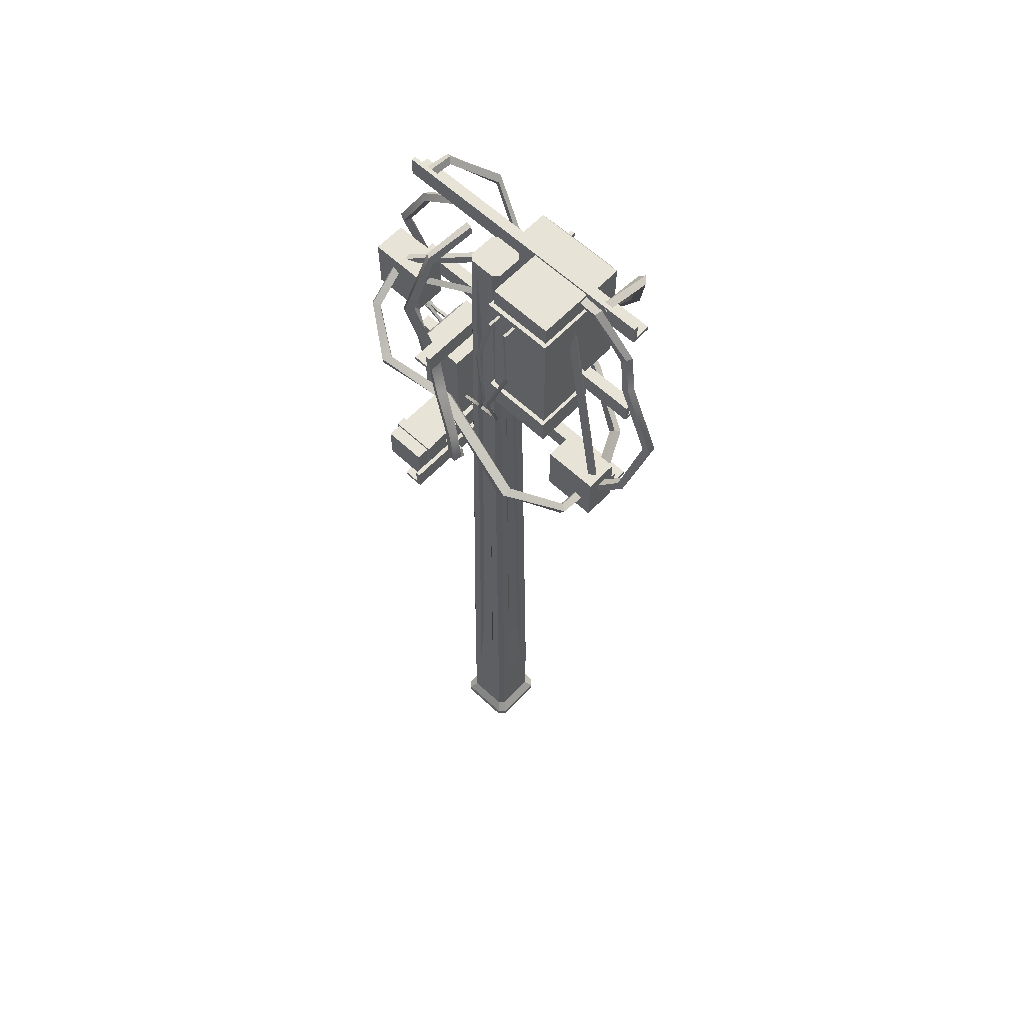
<metadata>
{"format":"obj","ext":"obj","renderer":"f3d","projection":"perspective","resolution":1024,"background":"white","views":[{"elev":61.8,"azim":-136.6,"up":"+Y"}]}
</metadata>
<code>
v -13.09 9.661 10.61
v -10.61 9.661 13.09
v -13.09 61.19 10.61
v -10.61 61.19 13.09
v 10.61 9.661 13.09
v 10.61 61.19 13.09
v -8.986 507.3 6.506
v -6.506 507.3 8.986
v 6.506 507.3 8.986
v 5.55 65.75 13.04
v -5.55 65.75 13.04
v 3.403 502.7 9.031
v -3.404 502.7 9.031
v 3.671 112.9 11.46
v -3.672 112.9 11.46
v 2.251 444 7.442
v -2.252 444 7.442
v -10.61 9.661 -13.09
v -13.09 9.661 -10.61
v -10.61 61.19 -13.09
v -13.09 61.19 -10.61
v -6.506 507.3 -8.986
v -8.986 507.3 -6.506
v -13.04 65.75 5.55
v -13.04 65.75 -5.55
v -9.031 502.7 3.403
v -9.031 502.7 -3.404
v -11.46 112.9 3.671
v -11.46 112.9 -3.672
v -7.442 444 2.251
v -7.442 444 -2.252
v 13.09 9.661 -10.61
v 10.61 9.661 -13.09
v 13.09 61.19 -10.61
v 10.61 61.19 -13.09
v 8.986 507.3 -6.506
v 6.506 507.3 -8.986
v -5.55 65.75 -13.04
v 5.55 65.75 -13.04
v -3.403 502.7 -9.031
v 3.404 502.7 -9.031
v -3.671 112.9 -11.46
v 3.672 112.9 -11.46
v -2.251 444 -7.442
v 2.252 444 -7.442
v 13.09 9.661 10.61
v 13.09 61.19 10.61
v 8.986 507.3 6.506
v 13.04 65.75 -5.55
v 13.04 65.75 5.55
v 9.031 502.7 -3.403
v 9.031 502.7 3.404
v 11.46 112.9 -3.671
v 11.46 112.9 3.672
v 7.442 444 -2.251
v 7.442 444 2.252
v -13.34 4.502 16.46
v 13.34 4.502 16.46
v -16.46 4.502 13.34
v -16.46 4.502 -13.34
v -13.34 4.502 -16.46
v 13.34 4.502 -16.46
v 16.46 4.502 -13.34
v 16.46 4.502 13.34
v -13.34 0 16.46
v 13.34 0 16.46
v -16.46 0 13.34
v -16.46 0 -13.34
v -13.34 0 -16.46
v 13.34 0 -16.46
v 16.46 0 -13.34
v 16.46 0 13.34
v 0 0 0
v 0 507.3 0
v -38.87 425.7 41.5
v 8.445 425.7 41.5
v -38.87 491.4 41.5
v 8.445 491.4 41.5
v -38.87 491.4 18.57
v 8.445 491.4 18.57
v -38.87 425.7 18.57
v 8.445 425.7 18.57
v 8.445 491.4 33.03
v -38.87 491.4 33.03
v -38.87 425.7 33.03
v 8.445 425.7 33.03
v 8.445 491.4 36.36
v -38.87 491.4 36.36
v -38.87 425.7 36.36
v 8.445 425.7 36.36
v -33.8 430.4 44.47
v 3.374 430.4 44.47
v 3.374 486.8 44.47
v -33.8 486.8 44.47
v -71.22 423.6 26.6
v 71.22 423.6 26.6
v -71.22 425.5 26.6
v 71.22 425.5 26.6
v -71.22 425.5 18.76
v 71.22 425.5 18.76
v -71.22 423.6 16.53
v 71.22 423.6 16.53
v -71.22 433.8 18.76
v 71.22 433.8 18.76
v 71.22 433.8 16.53
v -71.22 433.8 16.53
v -71.22 491.9 26.6
v 71.22 491.9 26.6
v -71.22 493.9 26.6
v 71.22 493.9 26.6
v -71.22 493.9 18.76
v 71.22 493.9 18.76
v -71.22 491.9 16.53
v 71.22 491.9 16.53
v -71.22 502.1 18.76
v 71.22 502.1 18.76
v 71.22 502.1 16.53
v -71.22 502.1 16.53
v -71.22 364.8 20.31
v 71.22 364.8 20.31
v -71.22 366.8 20.31
v 71.22 366.8 20.31
v -71.22 366.8 12.47
v 71.22 366.8 12.47
v -71.22 364.8 10.24
v 71.22 364.8 10.24
v -71.22 375.1 12.47
v 71.22 375.1 12.47
v 71.22 375.1 10.24
v -71.22 375.1 10.24
v -42.15 405.1 16.53
v -9.628 405.1 16.53
v -42.15 501.1 16.53
v -9.628 501.1 16.53
v -42.15 501.1 -11.09
v -9.628 501.1 -11.09
v -42.15 405.1 -11.09
v -9.628 405.1 -11.09
v -43.77 415.2 18.72
v -8.005 415.2 18.72
v -43.77 422.7 18.72
v -8.005 422.7 18.72
v -43.77 422.7 -13.27
v -8.005 422.7 -13.27
v -43.77 415.2 -13.27
v -8.005 415.2 -13.27
v -43.77 483.5 18.72
v -8.005 483.5 18.72
v -43.77 491.1 18.72
v -8.005 491.1 18.72
v -43.77 491.1 -13.27
v -8.005 491.1 -13.27
v -43.77 483.5 -13.27
v -8.005 483.5 -13.27
v 31.6 380.6 11.11
v 31.6 380.6 -19.55
v 31.6 429.6 11.11
v 31.6 429.6 -19.55
v 8.676 429.6 11.11
v 8.676 429.6 -19.55
v 8.676 380.6 11.11
v 8.676 380.6 -19.55
v 23.13 429.6 -19.55
v 23.13 429.6 11.11
v 23.13 380.6 11.11
v 23.13 380.6 -19.55
v 26.46 429.6 -19.55
v 26.46 429.6 11.11
v 26.46 380.6 11.11
v 26.46 380.6 -19.55
v 34.57 385.3 6.042
v 34.57 385.3 -14.48
v 34.57 425 -14.48
v 34.57 425 6.042
v 83.26 409.3 16.5
v 83.26 409.3 -0.1425
v 83.26 437.8 16.5
v 83.26 437.8 -0.1425
v 55.64 437.8 16.5
v 55.64 437.8 -0.1425
v 55.64 409.3 16.5
v 55.64 409.3 -0.1425
v -43.34 357.3 10.21
v -43.34 357.3 -6.433
v -43.34 385.7 10.21
v -43.34 385.7 -6.433
v -70.96 385.7 10.21
v -70.96 385.7 -6.433
v -70.96 357.3 10.21
v -70.96 357.3 -6.433
v 18.47 443.9 65.41
v 18.47 443.9 -37.77
v 18.47 445.9 65.41
v 18.47 445.9 -37.77
v 10.62 445.9 65.41
v 10.62 445.9 -37.77
v 8.39 443.9 65.41
v 8.39 443.9 -37.77
v 10.62 454.2 65.41
v 10.62 454.2 -37.77
v 8.39 454.2 -37.77
v 8.39 454.2 65.41
v 18.47 347.4 52.97
v 18.47 347.4 -50.86
v 18.47 349.4 52.97
v 18.47 349.4 -50.86
v 10.62 349.4 52.97
v 10.62 349.4 -50.86
v 8.39 347.4 52.97
v 8.39 347.4 -50.86
v 10.62 357.6 52.97
v 10.62 357.6 -50.86
v 8.39 357.6 -50.86
v 8.39 357.6 52.97
v 11.55 368.3 5.989
v 32.36 368.3 5.989
v 11.55 368.3 -47.32
v 32.36 368.3 -47.32
v 11.55 350.7 -47.32
v 32.36 350.7 -47.32
v 11.55 350.7 5.989
v 32.36 350.7 5.989
v 10.51 369.7 -0.4787
v 33.4 369.7 -0.4787
v 10.51 369.7 -5.321
v 33.4 369.7 -5.321
v 10.51 349.3 -5.321
v 33.4 349.3 -5.321
v 10.51 349.3 -0.4787
v 33.4 349.3 -0.4787
v 10.51 369.7 -36.04
v 33.4 369.7 -36.04
v 10.51 369.7 -40.88
v 33.4 369.7 -40.88
v 10.51 349.3 -40.88
v 33.4 349.3 -40.88
v 10.51 349.3 -36.04
v 33.4 349.3 -36.04
v 59.47 390.1 15.61
v 74.76 402.5 13
v 58.8 391.6 15.61
v 73.12 402.8 12.97
v 57.92 391.2 14.25
v 73.07 402.4 11.36
v 58.58 389.7 14.25
v 74.7 402 11.39
v 77.19 409.5 9.664
v 76.83 410 11.21
v 75.64 409.9 9.177
v 75.28 410.4 10.72
v -19.73 413.3 26.13
v -19.36 413 27.72
v -17.86 413.7 27.51
v -18.24 414 25.92
v -22.15 428.2 27.09
v -22.33 428 28.74
v -20.69 427.8 28.9
v -20.51 427.9 27.25
v -1.846 396.2 23.29
v -2.752 394.9 23.29
v -2.623 394.5 21.86
v -1.715 395.7 21.86
v 28.93 388.2 19.21
v 29.17 386.7 19.23
v 28.8 386.3 17.82
v 28.55 387.8 17.8
v 50.11 385.2 13.84
v 69.82 401.2 10.89
v 49.44 386.7 13.84
v 68.25 401.7 10.64
v 48.56 386.3 12.48
v 68.49 401.6 8.994
v 49.23 384.8 12.48
v 70.06 401.1 9.241
v 70.44 409.4 9.51
v 70.39 410.1 11.04
v 68.8 409.7 9.348
v 68.75 410.3 10.87
v -28.82 414.5 25.51
v -29.05 414.1 27.11
v -27.59 414.8 27.51
v -27.35 415.2 25.91
v -28.79 428.1 27.09
v -28.97 428 28.74
v -27.33 427.7 28.9
v -27.15 427.9 27.25
v -9.985 396.3 22.97
v -10.89 395 22.97
v -10.76 394.6 21.53
v -9.855 395.9 21.54
v 14.55 382.5 20.67
v 14.8 380.9 20.68
v 14.42 380.6 19.27
v 14.17 382.1 19.26
v 45.37 381.5 13.18
v 62.79 401.4 10.88
v 44.77 383 13.17
v 61.18 401.8 10.64
v 43.98 382.6 11.79
v 61.36 401.5 9.005
v 44.58 381.1 11.81
v 62.97 401.2 9.242
v 63.34 409.5 9.495
v 63.29 410 11.09
v 61.75 409.9 9.298
v 61.69 410.4 10.89
v -22.59 408.1 28.61
v -22.6 407.7 30.22
v -21.15 408.5 30.44
v -21.14 408.9 28.83
v -23.96 428.2 29.78
v -24.14 428 31.43
v -22.5 427.8 31.59
v -22.32 427.9 29.94
v -12.67 388.7 29.33
v -13.97 387.9 28.99
v -14.32 388.6 27.66
v -13.03 389.4 28
v 21.27 376 21.08
v 21.52 374.4 21.1
v 21.15 374.1 19.68
v 20.9 375.6 19.67
v -10.69 464.1 -25.17
v -13.52 486.9 -19.3
v -10.98 463.6 -23.61
v -13.9 486 -17.99
v -12.37 462.9 -24.12
v -15.52 486.1 -18.35
v -12.08 463.4 -25.68
v -15.14 487.1 -19.65
v -15.85 488.6 -11.08
v -14.44 488.5 -10.19
v -16.24 487 -10.72
v -14.84 486.9 -9.835
v 1.77 396.5 -16.19
v 2.616 397.9 -16.62
v 2.728 398.3 -15.02
v 1.881 396.9 -14.58
v 10.92 389.7 -13.39
v 11.92 390.9 -13.97
v 11.08 392 -13.08
v 10.08 390.8 -12.5
v -5.016 405.2 -17.84
v -5.228 404.9 -19.36
v -6.665 404.5 -19.37
v -6.453 404.7 -17.85
v -12.9 427.3 -22.57
v -12.64 427.4 -24.13
v -14.03 427.1 -24.68
v -14.28 427 -23.12
v -28.52 461.6 -23.93
v -22.92 486.9 -19.3
v -28.81 461.1 -22.37
v -23.3 486 -17.99
v -30.2 460.4 -22.88
v -24.92 486.1 -18.35
v -29.91 460.9 -24.44
v -24.54 487.1 -19.65
v -25.25 488.6 -11.08
v -23.84 488.5 -10.19
v -25.64 487 -10.72
v -24.23 486.9 -9.835
v -2.632 389 -12.66
v -1.824 390.4 -13.09
v -1.655 390.8 -11.49
v -2.457 389.5 -11.05
v 10.4 387.1 -11.74
v 11.4 388.3 -12.31
v 10.56 389.5 -11.42
v 9.559 388.3 -10.84
v -12.52 397.8 -14.32
v -12.86 397.6 -15.85
v -14.57 397.2 -15.86
v -14.22 397.4 -14.33
v -16.65 425.4 -23.53
v -16.4 425.5 -25.09
v -17.79 425.3 -25.64
v -18.04 425.2 -24.08
v 46.22 480.2 51.71
v 59.84 501 31.27
v 44.29 478.5 48.6
v 58.24 497.8 29.47
v 46.44 475.1 49.22
v 61.62 495.6 30.59
v 48.07 476.9 52.48
v 63.01 498.9 32.39
v 64.97 498.7 18.15
v 61.31 500.4 17.62
v 63.27 495 18.05
v 59.63 496.7 17.52
v -54.43 372 32.23
v -56.74 375.1 33.14
v -54.82 377.5 30.53
v -52.3 374.3 29.62
v -64.04 367.2 10.09
v -67.07 369.4 10.96
v -64.95 372.8 10.21
v -61.7 370.3 9.284
v -28.16 395.4 43.43
v -28.7 394.1 47.02
v -25.75 392 47.28
v -25.16 393 43.65
v 9.074 426.2 39.59
v 10.14 426.9 43.22
v 12.58 424.2 43.67
v 11.65 423.3 40.04
v -40.47 380.5 -38.28
v -64.83 367.6 -18.36
v -40.54 381.1 -33.18
v -61.83 369.3 -16.38
v -37.64 377.5 -32.45
v -59.65 365.7 -17.09
v -37.17 378.5 -38.63
v -62.8 364.3 -19.09
v -63.99 363.3 -4.8
v -65.58 367 -4.652
v -60.27 364.9 -4.461
v -61.85 368.6 -4.315
v 71.74 418.3 -16.75
v 69.55 420.9 -18.75
v 66.22 419.8 -16.78
v 68.5 417 -14.72
v 74.94 429.6 4.519
v 72.87 432.6 3.259
v 69.41 430.6 3.829
v 71.65 427.4 5.176
v 48.41 403.9 -27.93
v 50.97 402.7 -31.78
v 50.62 399.8 -31.55
v 48.13 400.6 -27.6
v 11.28 402.9 -23.11
v 12.76 400.7 -27.58
v 13.61 397.7 -25.95
v 12.02 399.6 -21.35
v -9.584 383.5 -42.24
v 0.9937 360.2 -31.18
v -10.88 384.4 -38.17
v -1.452 360.5 -27.04
v -6.815 383.2 -36.17
v 0.9117 363.9 -25.96
v -5.275 384.1 -41.36
v 3.188 363.3 -30.21
v 14.17 361.4 -26.98
v 12.5 357.8 -25.89
v 13.2 362.9 -23.36
v 11.53 359.4 -22.28
v 33.24 490.5 -12.07
v 30.08 491.7 -14.14
v 28.25 488.2 -13.5
v 31.62 486.9 -11.4
v 28.27 498.2 9.878
v 24.51 498.6 8.992
v 23.9 494.7 9.197
v 27.94 494.3 10.14
v 28.03 465.7 -27.36
v 31.3 466.1 -30.82
v 33.2 464.2 -29.72
v 30.23 463.6 -26.07
v 17.21 433.1 -23.42
v 19.42 433.4 -28.12
v 22.4 432 -26.88
v 20.37 431.5 -22.12
v 9.905 416.8 -33.06
v 13.11 415.5 -31.96
v 11.09 414.9 -26.82
v 7.846 416.9 -28.34
v -5.671 400.8 -40.55
v -2.241 399.7 -39.59
v -3.79 398.9 -34.77
v -7.115 401.2 -36.5
v 10.82 377.2 37.14
v 27.2 356.8 20.38
v 13.38 380.1 35.31
v 30.61 360.1 20.85
v 13.03 377.6 30.13
v 28.84 362.1 17.72
v 8.883 375.7 32.65
v 25.49 358.7 17.56
v 24.89 356.8 5.059
v 28.6 355.2 5.155
v 26.53 360.5 4.541
v 30.23 358.8 4.646
v -55.2 494.8 43.07
v -52.39 496.3 45.95
v -49.37 494.3 44.25
v -52.29 492.6 41.41
v -54.65 500.6 16.04
v -51.23 502 17.21
v -49.58 498.3 17.31
v -53.26 496.8 16.06
v -42.95 469.2 49.46
v -45.63 467.1 52.8
v -46.62 464.9 51.1
v -44.17 466.8 47.54
v -17.42 431.5 47.04
v -19.07 429.5 51.72
v -21.01 427.5 50.2
v -19.42 429.2 45.26
v -9.214 410.3 40.31
v -10.79 408.4 38.52
v -8.077 410.3 33.85
v -7.018 412.7 36.06
v 4.14 394.8 37.78
v 2.805 392.3 34.58
v 6.19 393.9 30.83
v 6.452 397.2 35.11
v -69.66 476.7 14.62
v -51.9 500.1 11.14
v -67.05 473.6 14.31
v -50.72 496.5 12.05
v -67.84 472.7 18.17
v -51.72 497.3 16.05
v -70.63 475.6 18.21
v -52.89 500.9 14.88
v -38.66 499.6 16.42
v -38.36 498.3 12.58
v -39.24 495.7 17.64
v -38.94 494.5 13.81
v -83.18 386 6.839
v -83.96 386.9 3.07
v -80.85 389.4 2.892
v -80.06 388.6 6.899
v -67.79 371.4 2.949
v -68.71 371.2 -0.8207
v -67.28 374.9 -1.489
v -66.3 375 2.561
v -88.01 422.4 10.59
v -91.79 421.7 11.11
v -91.96 422.2 14.69
v -88.18 422.7 14.43
v -70.43 453.3 13.08
v -73.77 455.2 13.35
v -74.27 454.9 17.01
v -70.93 453 16.89
v 83.01 446.3 22.11
v 42.67 483.2 31.95
v 79.54 444.9 20.61
v 41.15 480.4 29.62
v 81.39 444.4 17.04
v 42.43 482.6 26.31
v 84.85 445.6 18.78
v 43.93 485.3 28.87
v 3.236 486.9 23.94
v 3.194 484.4 27.19
v 3.162 483.6 21.51
v 3.12 481.2 24.75
v 52.93 358.5 -0.476
v 52.41 358.2 3.419
v 50.73 361.8 3.63
v 51.36 362.2 -0.4669
v 29.43 355.7 -7.221
v 28.61 354.4 -3.656
v 28.58 358.1 -2.15
v 29.46 359.5 -5.982
v 72.28 386 13.77
v 75.36 383.7 14.08
v 77.11 384.7 11.07
v 74.06 386.9 10.46
v 68.59 420.7 23.5
v 72.22 420.8 24.83
v 73.98 421 21.57
v 70.43 420.9 20.11
v 69.49 469.9 26.22
v 66.59 468.1 24.36
v 68.79 468.2 21
v 71.63 469.8 23.09
v 67.65 434 7.713
v 69.4 437.3 7.137
v -10.62 481.3 37.2
v -8.875 484.5 36.62
v -11.71 481.3 34.22
v -9.964 484.6 33.64
v 66.56 434.1 4.733
v 68.31 437.3 4.156
v -66.76 383.8 2.722
v -63.85 383.5 0.3963
v -39.27 479.9 12.6
v -36.36 479.5 10.27
v -41.17 480.5 10.13
v -38.26 480.2 7.808
v -68.65 384.4 0.2577
v -65.75 384.1 -2.068
v 61.47 424.7 4.138
v 60.65 422.1 6.657
v 1.803 443.9 21.51
v 0.9857 441.2 24.03
v 3.012 445.7 23.81
v 2.195 443 26.33
v 62.68 426.6 6.438
v 61.86 423.9 8.957
f 1 2 4 3
f 3 4 8 7
f 4 2 5 6
f 15 14 16 17
f 4 6 10 11
f 6 9 12 10
f 9 8 13 12
f 8 4 11 13
f 11 10 14 15
f 10 12 16 14
f 12 13 17 16
f 13 11 15 17
f 18 19 21 20
f 20 21 23 22
f 21 19 1 3
f 29 28 30 31
f 21 3 24 25
f 3 7 26 24
f 7 23 27 26
f 23 21 25 27
f 25 24 28 29
f 24 26 30 28
f 26 27 31 30
f 27 25 29 31
f 32 33 35 34
f 34 35 37 36
f 35 33 18 20
f 43 42 44 45
f 35 20 38 39
f 20 22 40 38
f 22 37 41 40
f 37 35 39 41
f 39 38 42 43
f 38 40 44 42
f 40 41 45 44
f 41 39 43 45
f 5 46 47 6
f 6 47 48 9
f 47 46 32 34
f 54 53 55 56
f 47 34 49 50
f 34 36 51 49
f 36 48 52 51
f 48 47 50 52
f 50 49 53 54
f 49 51 55 53
f 51 52 56 55
f 52 50 54 56
f 5 2 57 58
f 2 1 59 57
f 1 19 60 59
f 19 18 61 60
f 18 33 62 61
f 33 32 63 62
f 32 46 64 63
f 46 5 58 64
f 58 57 65 66
f 57 59 67 65
f 59 60 68 67
f 60 61 69 68
f 61 62 70 69
f 62 63 71 70
f 63 64 72 71
f 64 58 66 72
f 66 65 73
f 65 67 73
f 67 68 73
f 68 69 73
f 69 70 73
f 70 71 73
f 71 72 73
f 72 66 73
f 8 9 74
f 7 8 74
f 23 7 74
f 22 23 74
f 37 22 74
f 36 37 74
f 48 36 74
f 9 48 74
f 91 92 93 94
f 77 78 87 88
f 79 80 82 81
f 89 90 76 75
f 76 90 87 78
f 89 75 77 88
f 84 83 80 79
f 81 85 84 79
f 81 82 86 85
f 83 86 82 80
f 88 87 83 84
f 85 89 88 84
f 85 86 90 89
f 87 90 86 83
f 75 76 92 91
f 76 78 93 92
f 78 77 94 93
f 77 75 91 94
f 95 96 98 97
f 97 98 100 99
f 101 102 96 95
f 96 102 100 98
f 101 95 97 99
f 103 104 105 106
f 99 100 104 103
f 100 102 105 104
f 102 101 106 105
f 101 99 103 106
f 107 108 110 109
f 109 110 112 111
f 113 114 108 107
f 108 114 112 110
f 113 107 109 111
f 115 116 117 118
f 111 112 116 115
f 112 114 117 116
f 114 113 118 117
f 113 111 115 118
f 119 120 122 121
f 121 122 124 123
f 125 126 120 119
f 120 126 124 122
f 125 119 121 123
f 127 128 129 130
f 123 124 128 127
f 124 126 129 128
f 126 125 130 129
f 125 123 127 130
f 131 132 134 133
f 133 134 136 135
f 135 136 138 137
f 137 138 132 131
f 132 138 136 134
f 137 131 133 135
f 139 140 142 141
f 141 142 144 143
f 143 144 146 145
f 145 146 140 139
f 140 146 144 142
f 145 139 141 143
f 147 148 150 149
f 149 150 152 151
f 151 152 154 153
f 153 154 148 147
f 148 154 152 150
f 153 147 149 151
f 171 172 173 174
f 157 158 167 168
f 159 160 162 161
f 169 170 156 155
f 156 170 167 158
f 169 155 157 168
f 164 163 160 159
f 161 165 164 159
f 161 162 166 165
f 163 166 162 160
f 168 167 163 164
f 165 169 168 164
f 165 166 170 169
f 167 170 166 163
f 155 156 172 171
f 156 158 173 172
f 158 157 174 173
f 157 155 171 174
f 175 176 178 177
f 177 178 180 179
f 179 180 182 181
f 181 182 176 175
f 176 182 180 178
f 181 175 177 179
f 183 184 186 185
f 185 186 188 187
f 187 188 190 189
f 189 190 184 183
f 184 190 188 186
f 189 183 185 187
f 191 192 194 193
f 193 194 196 195
f 197 198 192 191
f 192 198 196 194
f 197 191 193 195
f 199 200 201 202
f 195 196 200 199
f 196 198 201 200
f 198 197 202 201
f 197 195 199 202
f 203 204 206 205
f 205 206 208 207
f 209 210 204 203
f 204 210 208 206
f 209 203 205 207
f 211 212 213 214
f 207 208 212 211
f 208 210 213 212
f 210 209 214 213
f 209 207 211 214
f 215 216 218 217
f 217 218 220 219
f 219 220 222 221
f 221 222 216 215
f 216 222 220 218
f 221 215 217 219
f 223 224 226 225
f 225 226 228 227
f 227 228 230 229
f 229 230 224 223
f 224 230 228 226
f 229 223 225 227
f 231 232 234 233
f 233 234 236 235
f 235 236 238 237
f 237 238 232 231
f 232 238 236 234
f 237 231 233 235
f 239 240 242 241
f 241 242 244 243
f 243 244 246 245
f 245 246 240 239
f 240 246 247 248
f 246 244 249 247
f 244 242 250 249
f 242 240 248 250
f 245 239 264 265
f 239 241 263 264
f 241 243 266 263
f 243 245 265 266
f 251 252 256 255
f 252 253 257 256
f 253 254 258 257
f 254 251 255 258
f 260 259 253 252
f 261 260 252 251
f 262 261 251 254
f 259 262 254 253
f 264 263 259 260
f 265 264 260 261
f 266 265 261 262
f 263 266 262 259
f 267 268 270 269
f 269 270 272 271
f 271 272 274 273
f 273 274 268 267
f 268 274 275 276
f 274 272 277 275
f 272 270 278 277
f 270 268 276 278
f 273 267 292 293
f 267 269 291 292
f 269 271 294 291
f 271 273 293 294
f 279 280 284 283
f 280 281 285 284
f 281 282 286 285
f 282 279 283 286
f 288 287 281 280
f 289 288 280 279
f 290 289 279 282
f 287 290 282 281
f 292 291 287 288
f 293 292 288 289
f 294 293 289 290
f 291 294 290 287
f 295 296 298 297
f 297 298 300 299
f 299 300 302 301
f 301 302 296 295
f 296 302 303 304
f 302 300 305 303
f 300 298 306 305
f 298 296 304 306
f 301 295 320 321
f 295 297 319 320
f 297 299 322 319
f 299 301 321 322
f 307 308 312 311
f 308 309 313 312
f 309 310 314 313
f 310 307 311 314
f 316 315 309 308
f 317 316 308 307
f 318 317 307 310
f 315 318 310 309
f 320 319 315 316
f 321 320 316 317
f 322 321 317 318
f 319 322 318 315
f 323 324 326 325
f 325 326 328 327
f 327 328 330 329
f 329 330 324 323
f 324 330 331 332
f 330 328 333 331
f 328 326 334 333
f 326 324 332 334
f 329 323 348 349
f 323 325 347 348
f 325 327 350 347
f 327 329 349 350
f 335 336 340 339
f 336 337 341 340
f 337 338 342 341
f 338 335 339 342
f 344 343 337 336
f 345 344 336 335
f 346 345 335 338
f 343 346 338 337
f 348 347 343 344
f 349 348 344 345
f 350 349 345 346
f 347 350 346 343
f 351 352 354 353
f 353 354 356 355
f 355 356 358 357
f 357 358 352 351
f 352 358 359 360
f 358 356 361 359
f 356 354 362 361
f 354 352 360 362
f 357 351 376 377
f 351 353 375 376
f 353 355 378 375
f 355 357 377 378
f 363 364 368 367
f 364 365 369 368
f 365 366 370 369
f 366 363 367 370
f 372 371 365 364
f 373 372 364 363
f 374 373 363 366
f 371 374 366 365
f 376 375 371 372
f 377 376 372 373
f 378 377 373 374
f 375 378 374 371
f 379 380 382 381
f 381 382 384 383
f 383 384 386 385
f 385 386 380 379
f 380 386 387 388
f 386 384 389 387
f 384 382 390 389
f 382 380 388 390
f 385 379 404 405
f 379 381 403 404
f 381 383 406 403
f 383 385 405 406
f 391 392 396 395
f 392 393 397 396
f 393 394 398 397
f 394 391 395 398
f 400 399 393 392
f 401 400 392 391
f 402 401 391 394
f 399 402 394 393
f 404 403 399 400
f 405 404 400 401
f 406 405 401 402
f 403 406 402 399
f 407 408 410 409
f 409 410 412 411
f 411 412 414 413
f 413 414 408 407
f 408 414 415 416
f 414 412 417 415
f 412 410 418 417
f 410 408 416 418
f 413 407 432 433
f 407 409 431 432
f 409 411 434 431
f 411 413 433 434
f 419 420 424 423
f 420 421 425 424
f 421 422 426 425
f 422 419 423 426
f 428 427 421 420
f 429 428 420 419
f 430 429 419 422
f 427 430 422 421
f 432 431 427 428
f 433 432 428 429
f 434 433 429 430
f 431 434 430 427
f 435 436 438 437
f 437 438 440 439
f 439 440 442 441
f 441 442 436 435
f 436 442 443 444
f 442 440 445 443
f 440 438 446 445
f 438 436 444 446
f 441 435 467 468
f 435 437 470 467
f 437 439 469 470
f 439 441 468 469
f 447 448 452 451
f 448 449 453 452
f 449 450 454 453
f 450 447 451 454
f 456 455 449 448
f 457 456 448 447
f 458 457 447 450
f 455 458 450 449
f 460 459 455 456
f 461 460 456 457
f 462 461 457 458
f 459 462 458 455
f 464 463 460 461
f 465 464 461 462
f 466 465 462 459
f 463 466 459 460
f 468 467 463 464
f 469 468 464 465
f 470 469 465 466
f 467 470 466 463
f 471 472 474 473
f 473 474 476 475
f 475 476 478 477
f 477 478 472 471
f 472 478 479 480
f 478 476 481 479
f 476 474 482 481
f 474 472 480 482
f 477 471 503 504
f 471 473 506 503
f 473 475 505 506
f 475 477 504 505
f 483 484 488 487
f 484 485 489 488
f 485 486 490 489
f 486 483 487 490
f 492 491 485 484
f 493 492 484 483
f 494 493 483 486
f 491 494 486 485
f 496 495 491 492
f 497 496 492 493
f 498 497 493 494
f 495 498 494 491
f 500 499 496 497
f 501 500 497 498
f 502 501 498 495
f 499 502 495 496
f 504 503 499 500
f 505 504 500 501
f 506 505 501 502
f 503 506 502 499
f 507 508 510 509
f 509 510 512 511
f 511 512 514 513
f 513 514 508 507
f 508 514 515 516
f 514 512 517 515
f 512 510 518 517
f 510 508 516 518
f 513 507 532 533
f 507 509 531 532
f 509 511 534 531
f 511 513 533 534
f 519 520 524 523
f 520 521 525 524
f 521 522 526 525
f 522 519 523 526
f 528 527 521 520
f 529 528 520 519
f 530 529 519 522
f 527 530 522 521
f 532 531 527 528
f 533 532 528 529
f 534 533 529 530
f 531 534 530 527
f 535 563 564 537
f 537 564 565 539
f 539 565 566 541
f 541 566 563 535
f 536 542 543 544
f 542 540 545 543
f 540 538 546 545
f 538 536 544 546
f 541 535 560 561
f 535 537 559 560
f 537 539 562 559
f 539 541 561 562
f 547 548 552 551
f 548 549 553 552
f 549 550 554 553
f 550 547 551 554
f 556 555 549 548
f 557 556 548 547
f 558 557 547 550
f 555 558 550 549
f 560 559 555 556
f 561 560 556 557
f 562 561 557 558
f 559 562 558 555
f 563 536 538 564
f 565 564 538 540
f 566 565 540 542
f 563 566 542 536
f 567 568 570 569
f 569 570 572 571
f 571 572 574 573
f 573 574 568 567
f 568 574 572 570
f 573 567 569 571
f 575 576 578 577
f 577 578 580 579
f 579 580 582 581
f 581 582 576 575
f 576 582 580 578
f 581 575 577 579
f 583 584 586 585
f 585 586 588 587
f 587 588 590 589
f 589 590 584 583
f 584 590 588 586
f 589 583 585 587

</code>
